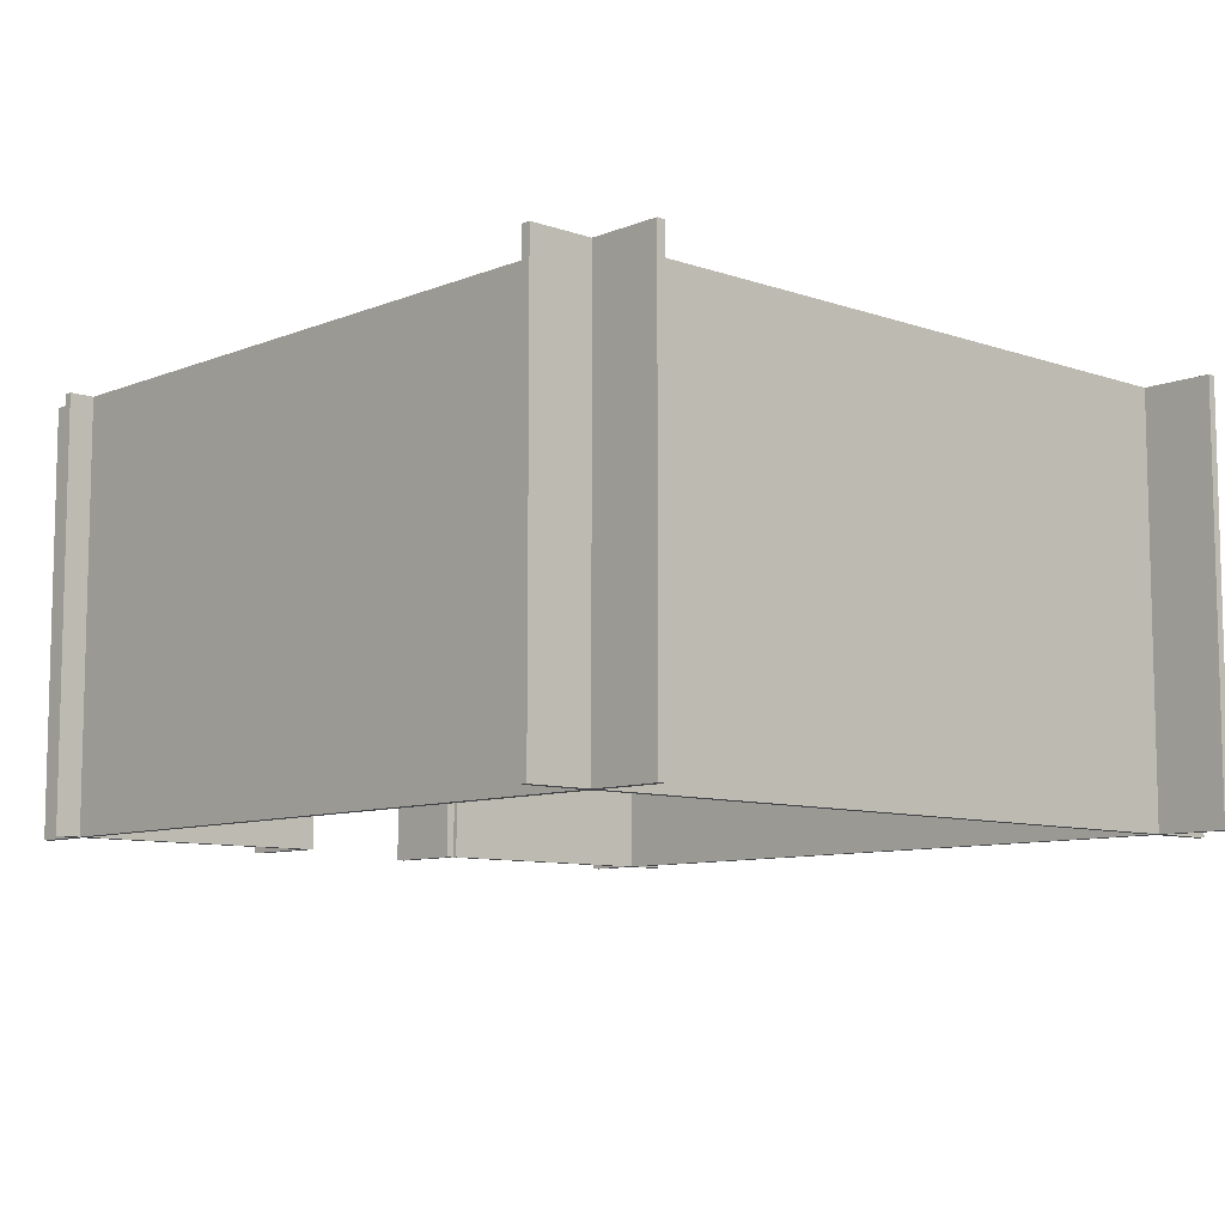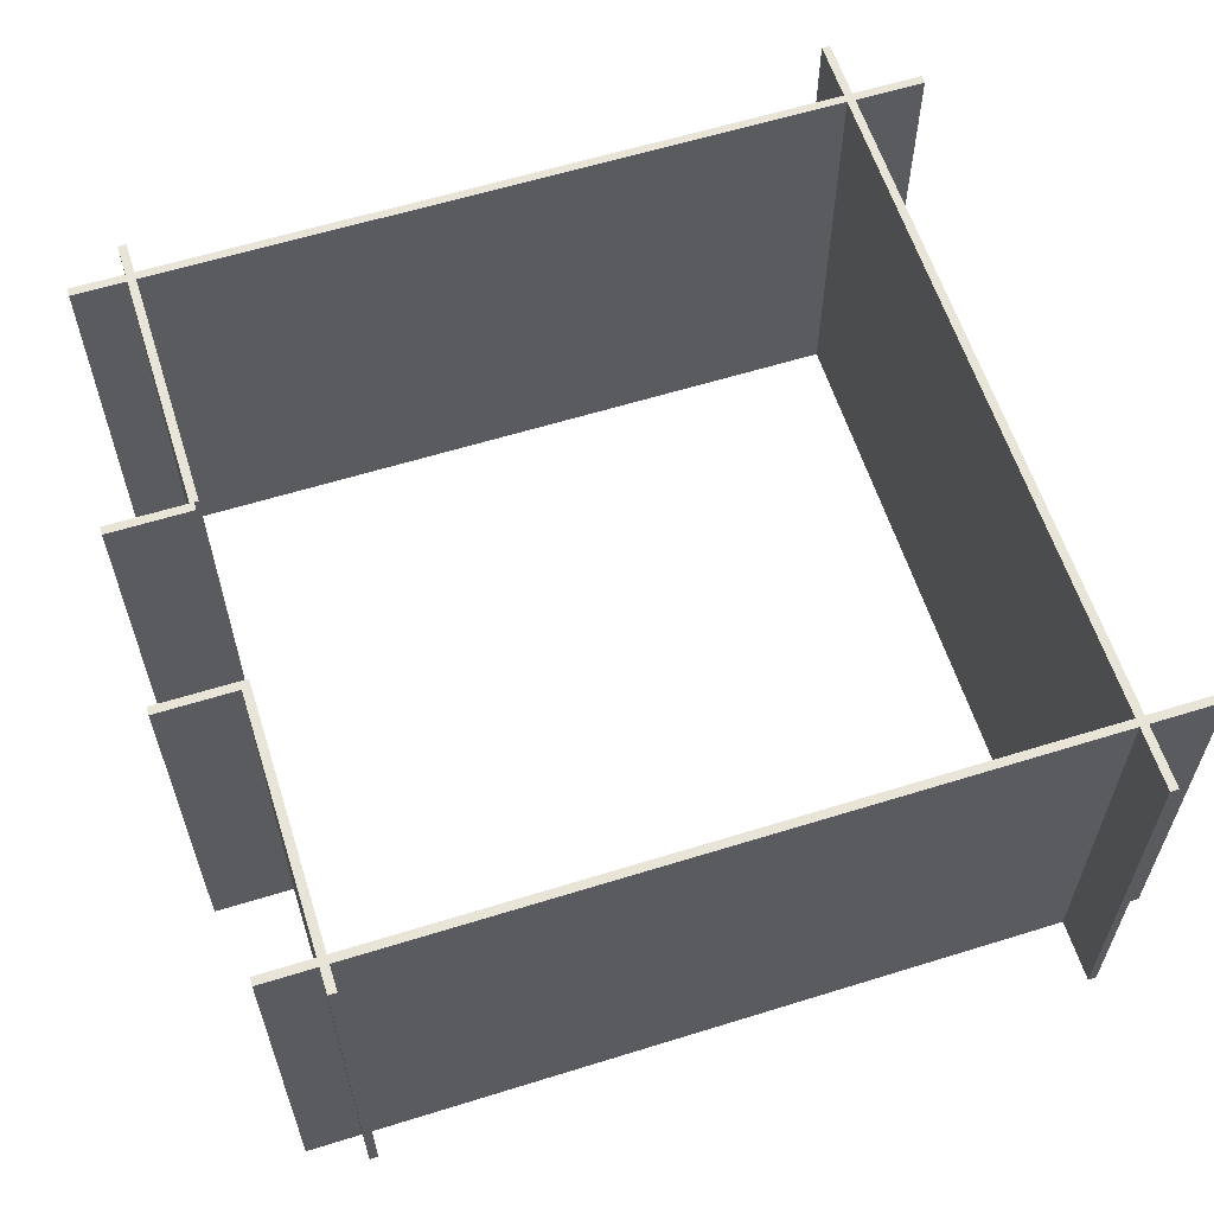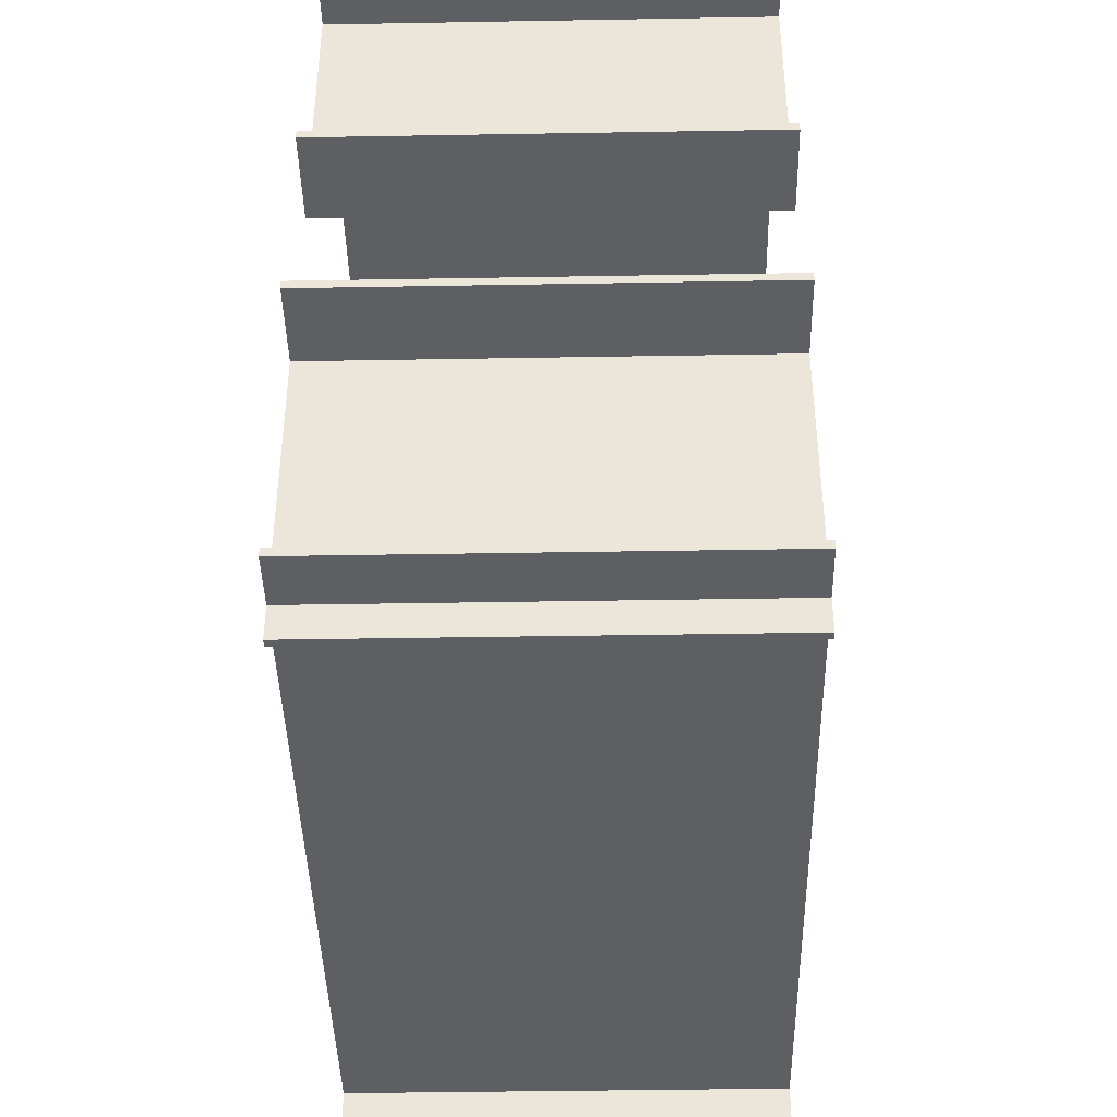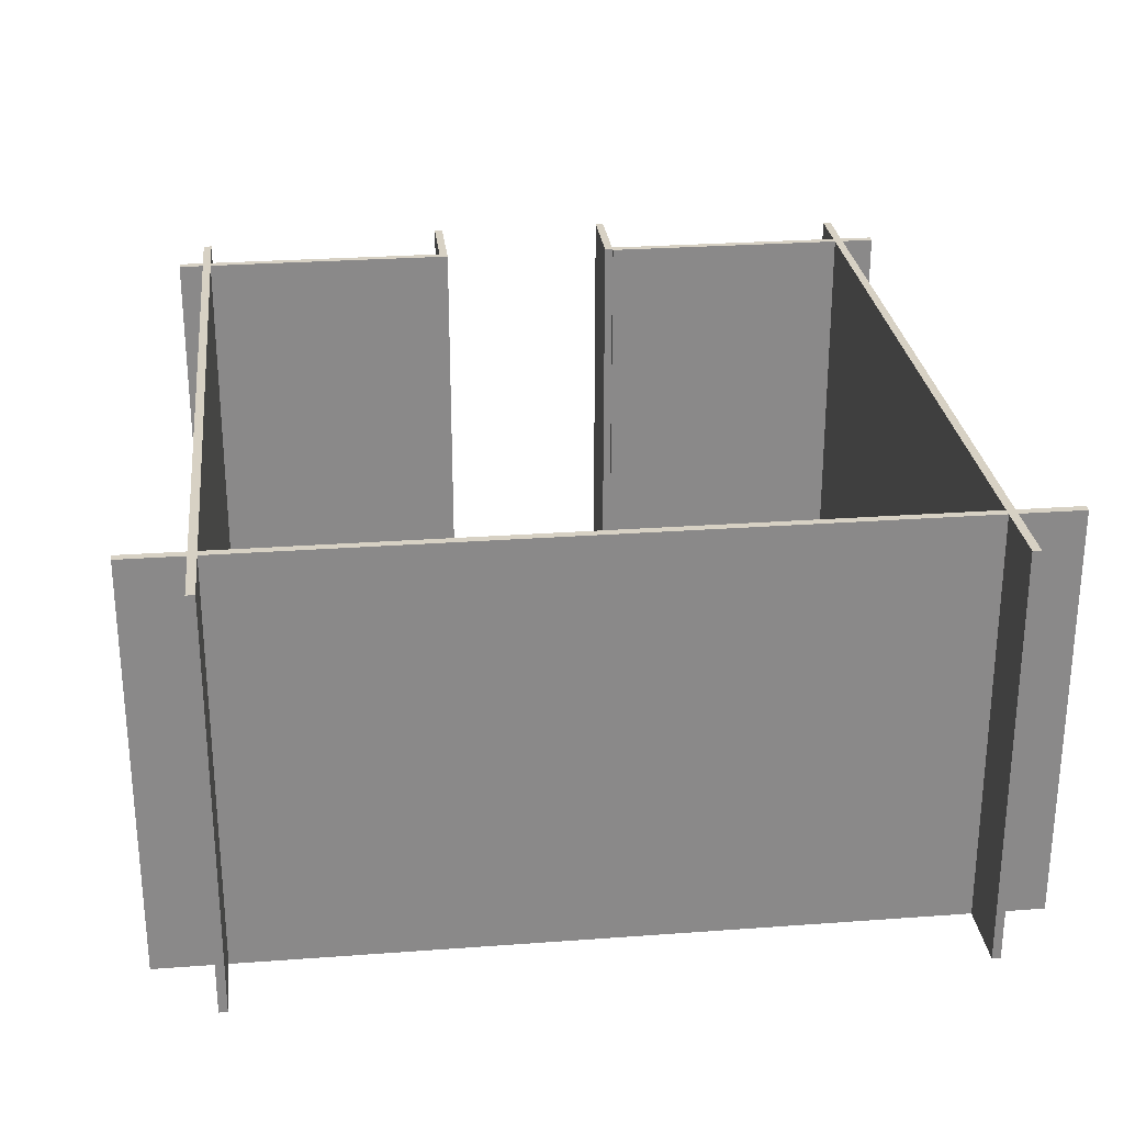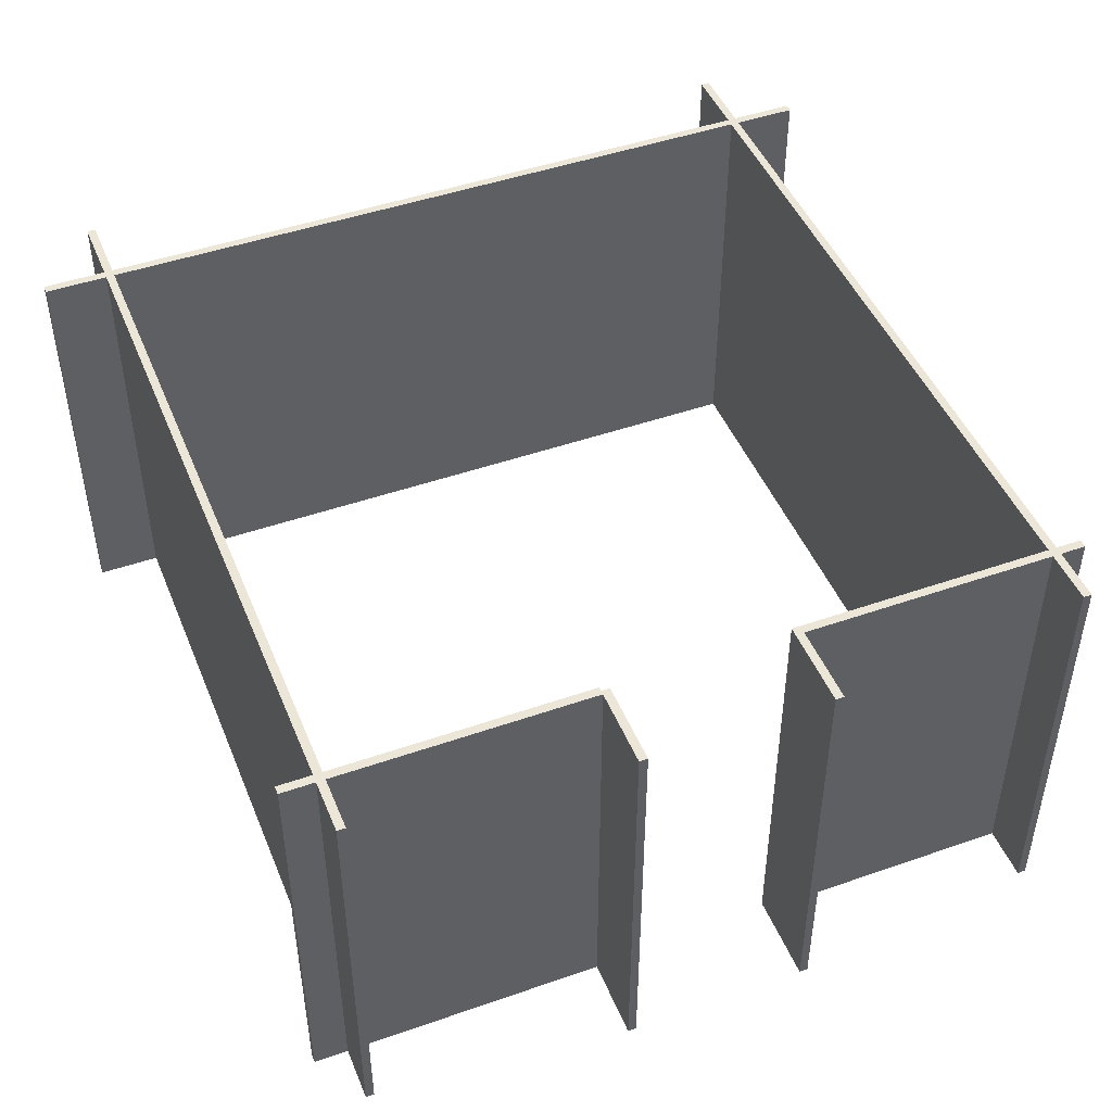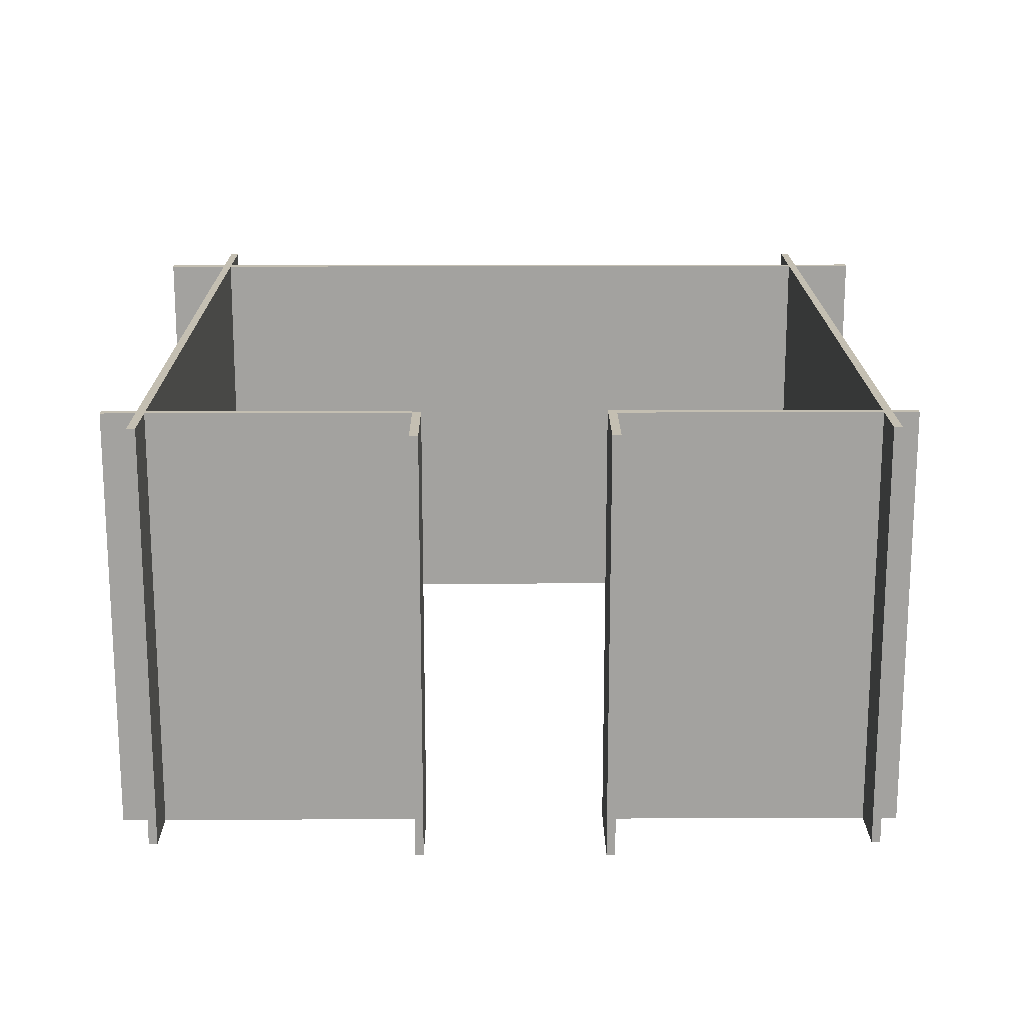
<metadata>
{"format":"obj","ext":"obj","renderer":"f3d","projection":"perspective","resolution":1024,"background":"white","views":[{"elev":-8.8,"azim":47.1,"up":"+Y"},{"elev":60.5,"azim":-17.6,"up":"+Y"},{"elev":-41.7,"azim":-88.8,"up":"+Z"},{"elev":27.1,"azim":83.5,"up":"+Y"},{"elev":46.6,"azim":-111.7,"up":"+Y"},{"elev":17.6,"azim":-90.4,"up":"+Y"}]}
</metadata>
<code>
v -80.6 -416.5 1184
v -90.6 -416.5 1184
v -80.6 -366.5 1184
v -90.6 -366.5 1184
v -80.6 -366.5 1185
v -90.6 -366.5 1185
v -80.6 -416.5 1185
v -90.6 -416.5 1185
v -80.6 -366.5 1184
v -90.6 -366.5 1184
v -80.6 -366.5 1185
v -90.6 -366.5 1185
v -80.6 -416.5 1185
v -80.6 -416.5 1184
v -90.6 -416.5 1184
v -90.6 -416.5 1185
v -90.6 -416.5 1184
v -90.6 -366.5 1184
v -90.6 -366.5 1185
v -90.6 -416.5 1185
v -80.6 -416.5 1185
v -80.6 -366.5 1185
v -80.6 -366.5 1184
v -80.6 -416.5 1184
f 4 3 1
f 2 4 1
f 6 5 9
f 10 6 9
f 8 7 11
f 12 8 11
f 15 14 13
f 16 15 13
f 19 18 17
f 20 19 17
f 23 22 21
f 24 23 21
v 12.4 -416.5 1237
v -87.6 -416.5 1237
v 12.4 -366.5 1237
v -87.6 -366.5 1237
v 12.4 -366.5 1238
v -87.6 -366.5 1238
v 12.4 -416.5 1238
v -87.6 -416.5 1238
v 12.4 -366.5 1237
v -87.6 -366.5 1237
v 12.4 -366.5 1238
v -87.6 -366.5 1238
v 12.4 -416.5 1238
v 12.4 -416.5 1237
v -87.6 -416.5 1237
v -87.6 -416.5 1238
v -87.6 -416.5 1237
v -87.6 -366.5 1237
v -87.6 -366.5 1238
v -87.6 -416.5 1238
v 12.4 -416.5 1238
v 12.4 -366.5 1238
v 12.4 -366.5 1237
v 12.4 -416.5 1237
f 28 27 25
f 26 28 25
f 30 29 33
f 34 30 33
f 32 31 35
f 36 32 35
f 39 38 37
f 40 39 37
f 43 42 41
f 44 43 41
f 47 46 45
f 48 47 45
v -81.1 -416.5 1206
v -81.1 -416.5 1241
v -81.1 -366.5 1206
v -81.1 -366.5 1241
v -80.1 -366.5 1206
v -80.1 -366.5 1241
v -80.1 -416.5 1206
v -80.1 -416.5 1241
v -81.1 -366.5 1206
v -81.1 -366.5 1241
v -80.1 -366.5 1206
v -80.1 -366.5 1241
v -80.1 -416.5 1206
v -81.1 -416.5 1206
v -81.1 -416.5 1241
v -80.1 -416.5 1241
v -81.1 -416.5 1241
v -81.1 -366.5 1241
v -80.1 -366.5 1241
v -80.1 -416.5 1241
v -80.1 -416.5 1206
v -80.1 -366.5 1206
v -81.1 -366.5 1206
v -81.1 -416.5 1206
f 52 51 49
f 50 52 49
f 54 53 57
f 58 54 57
f 56 55 59
f 60 56 59
f 63 62 61
f 64 63 61
f 67 66 65
f 68 67 65
f 71 70 69
f 72 71 69
v 2.9 -416.5 1145
v 2.9 -416.5 1245
v 2.9 -366.5 1145
v 2.9 -366.5 1245
v 3.9 -366.5 1145
v 3.9 -366.5 1245
v 3.9 -416.5 1145
v 3.9 -416.5 1245
v 2.9 -366.5 1145
v 2.9 -366.5 1245
v 3.9 -366.5 1145
v 3.9 -366.5 1245
v 3.9 -416.5 1145
v 2.9 -416.5 1145
v 2.9 -416.5 1245
v 3.9 -416.5 1245
v 2.9 -416.5 1245
v 2.9 -366.5 1245
v 3.9 -366.5 1245
v 3.9 -416.5 1245
v 3.9 -416.5 1145
v 3.9 -366.5 1145
v 2.9 -366.5 1145
v 2.9 -416.5 1145
f 76 75 73
f 74 76 73
f 78 77 81
f 82 78 81
f 80 79 83
f 84 80 83
f 87 86 85
f 88 87 85
f 91 90 89
f 92 91 89
f 95 94 93
f 96 95 93
v 12.4 -416.5 1153
v -87.6 -416.5 1153
v 12.4 -366.5 1153
v -87.6 -366.5 1153
v 12.4 -366.5 1154
v -87.6 -366.5 1154
v 12.4 -416.5 1154
v -87.6 -416.5 1154
v 12.4 -366.5 1153
v -87.6 -366.5 1153
v 12.4 -366.5 1154
v -87.6 -366.5 1154
v 12.4 -416.5 1154
v 12.4 -416.5 1153
v -87.6 -416.5 1153
v -87.6 -416.5 1154
v -87.6 -416.5 1153
v -87.6 -366.5 1153
v -87.6 -366.5 1154
v -87.6 -416.5 1154
v 12.4 -416.5 1154
v 12.4 -366.5 1154
v 12.4 -366.5 1153
v 12.4 -416.5 1153
f 100 99 97
f 98 100 97
f 102 101 105
f 106 102 105
f 104 103 107
f 108 104 107
f 111 110 109
f 112 111 109
f 115 114 113
f 116 115 113
f 119 118 117
f 120 119 117
v -80.6 -416.5 1206
v -90.6 -416.5 1206
v -80.6 -366.5 1206
v -90.6 -366.5 1206
v -80.6 -366.5 1207
v -90.6 -366.5 1207
v -80.6 -416.5 1207
v -90.6 -416.5 1207
v -80.6 -366.5 1206
v -90.6 -366.5 1206
v -80.6 -366.5 1207
v -90.6 -366.5 1207
v -80.6 -416.5 1207
v -80.6 -416.5 1206
v -90.6 -416.5 1206
v -90.6 -416.5 1207
v -90.6 -416.5 1206
v -90.6 -366.5 1206
v -90.6 -366.5 1207
v -90.6 -416.5 1207
v -80.6 -416.5 1207
v -80.6 -366.5 1207
v -80.6 -366.5 1206
v -80.6 -416.5 1206
f 124 123 121
f 122 124 121
f 126 125 129
f 130 126 129
f 128 127 131
f 132 128 131
f 135 134 133
f 136 135 133
f 139 138 137
f 140 139 137
f 143 142 141
f 144 143 141
v -81.1 -416.5 1149
v -81.1 -416.5 1184
v -81.1 -366.5 1149
v -81.1 -366.5 1184
v -80.1 -366.5 1149
v -80.1 -366.5 1184
v -80.1 -416.5 1149
v -80.1 -416.5 1184
v -81.1 -366.5 1149
v -81.1 -366.5 1184
v -80.1 -366.5 1149
v -80.1 -366.5 1184
v -80.1 -416.5 1149
v -81.1 -416.5 1149
v -81.1 -416.5 1184
v -80.1 -416.5 1184
v -81.1 -416.5 1184
v -81.1 -366.5 1184
v -80.1 -366.5 1184
v -80.1 -416.5 1184
v -80.1 -416.5 1149
v -80.1 -366.5 1149
v -81.1 -366.5 1149
v -81.1 -416.5 1149
f 148 147 145
f 146 148 145
f 150 149 153
f 154 150 153
f 152 151 155
f 156 152 155
f 159 158 157
f 160 159 157
f 163 162 161
f 164 163 161
f 167 166 165
f 168 167 165

</code>
